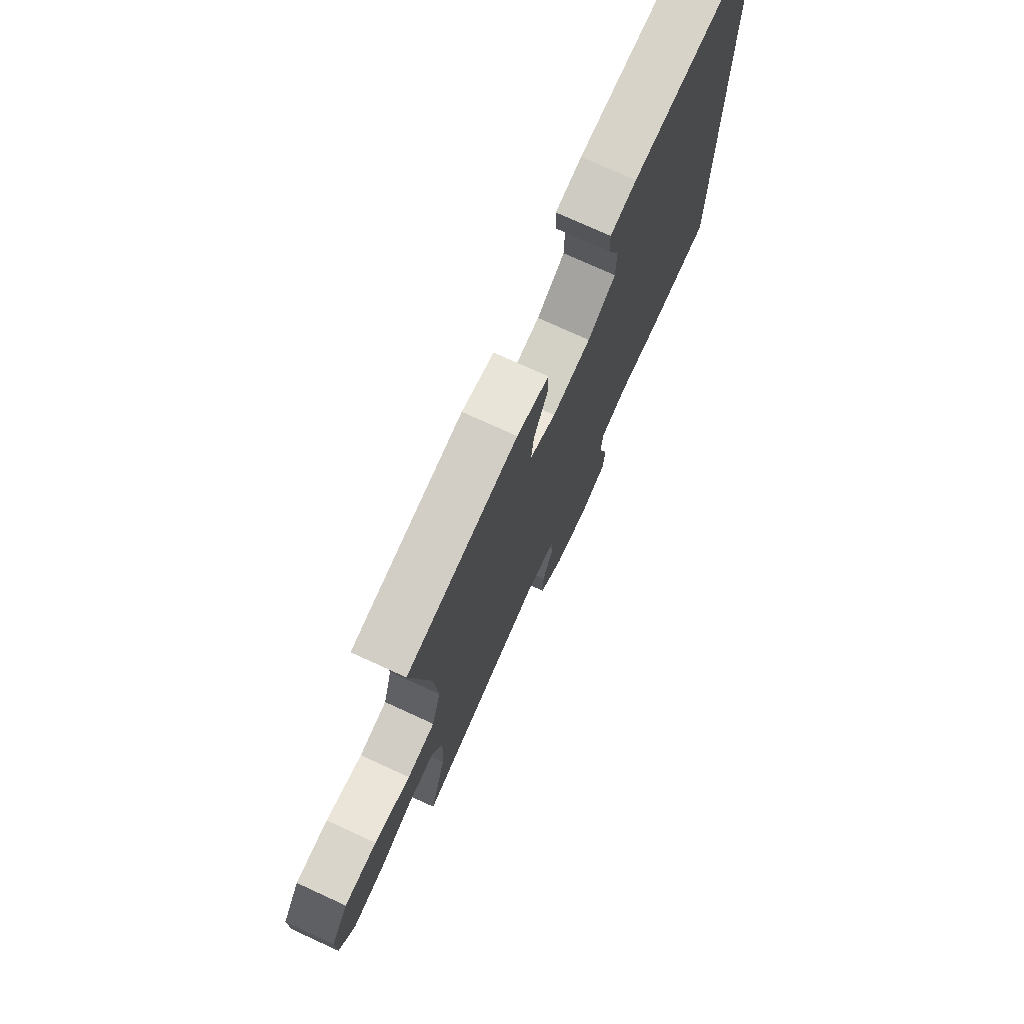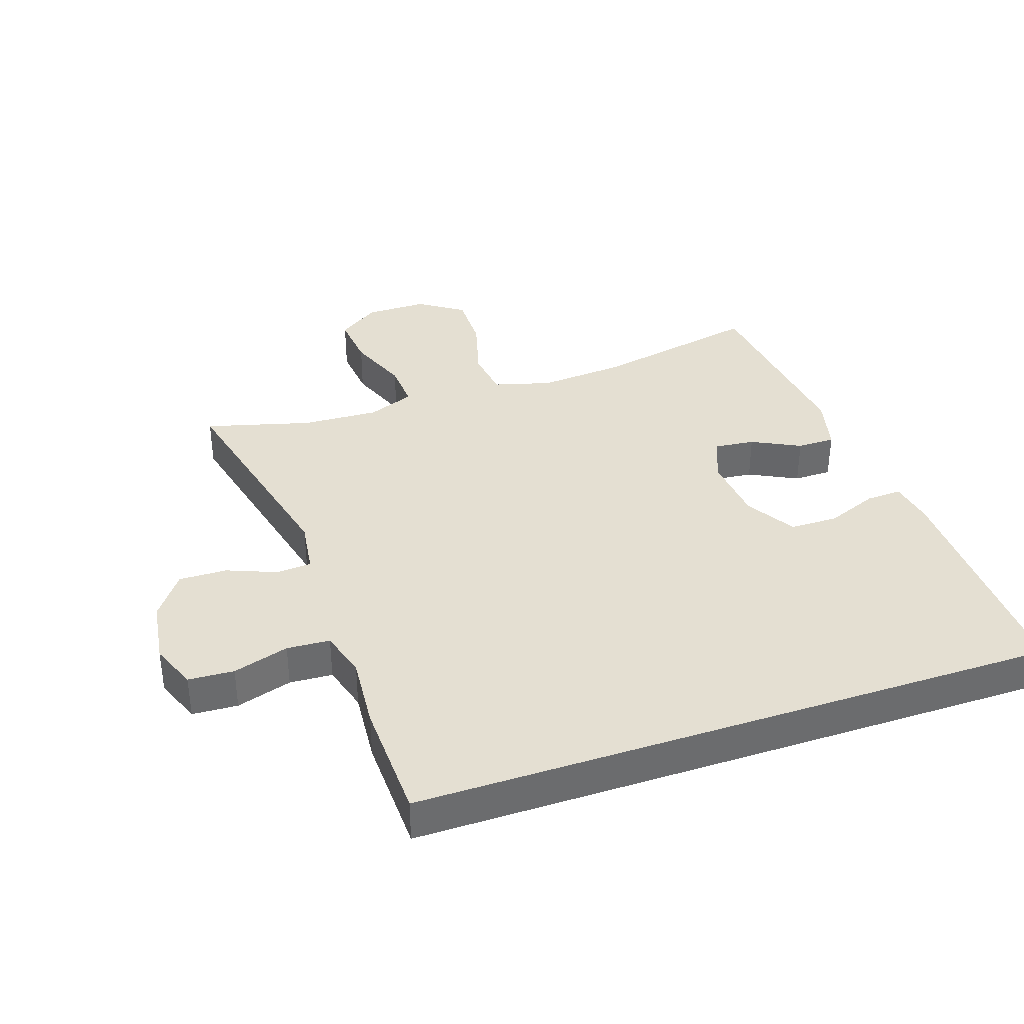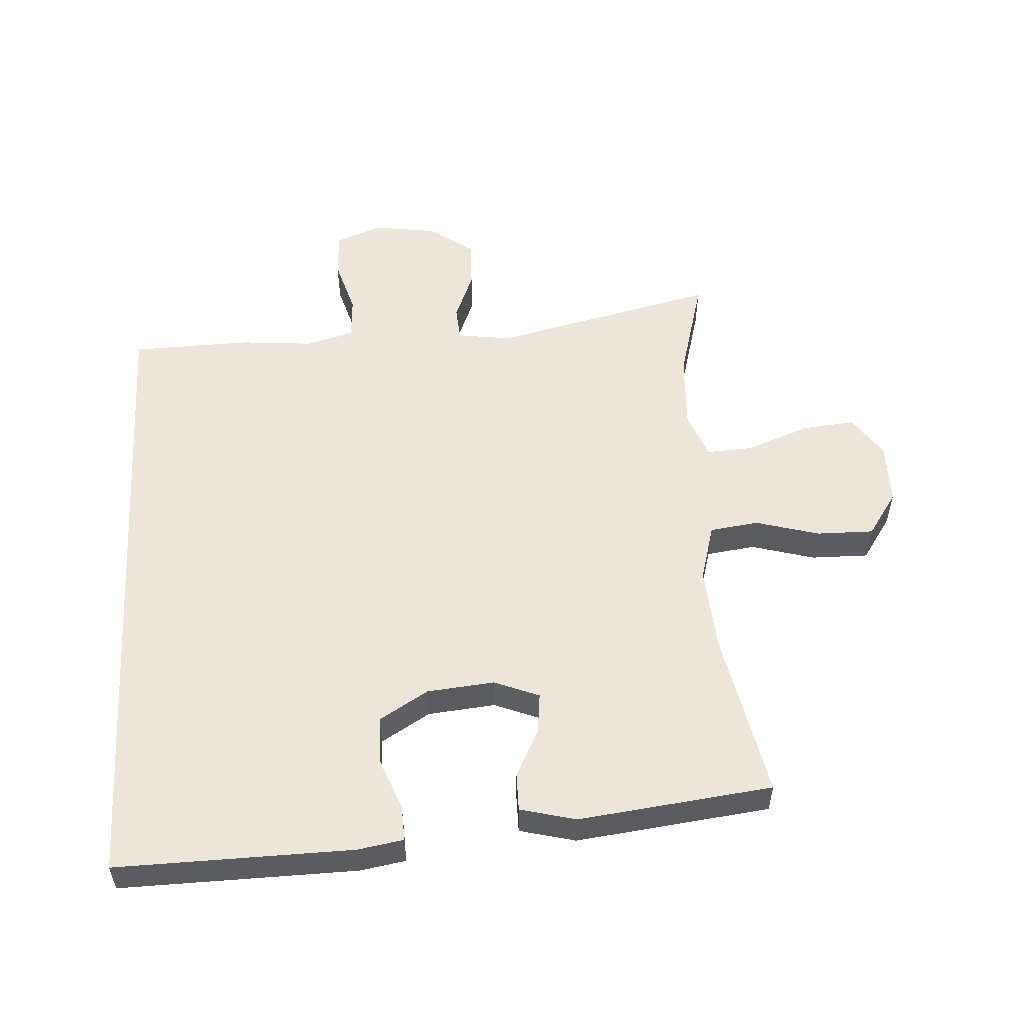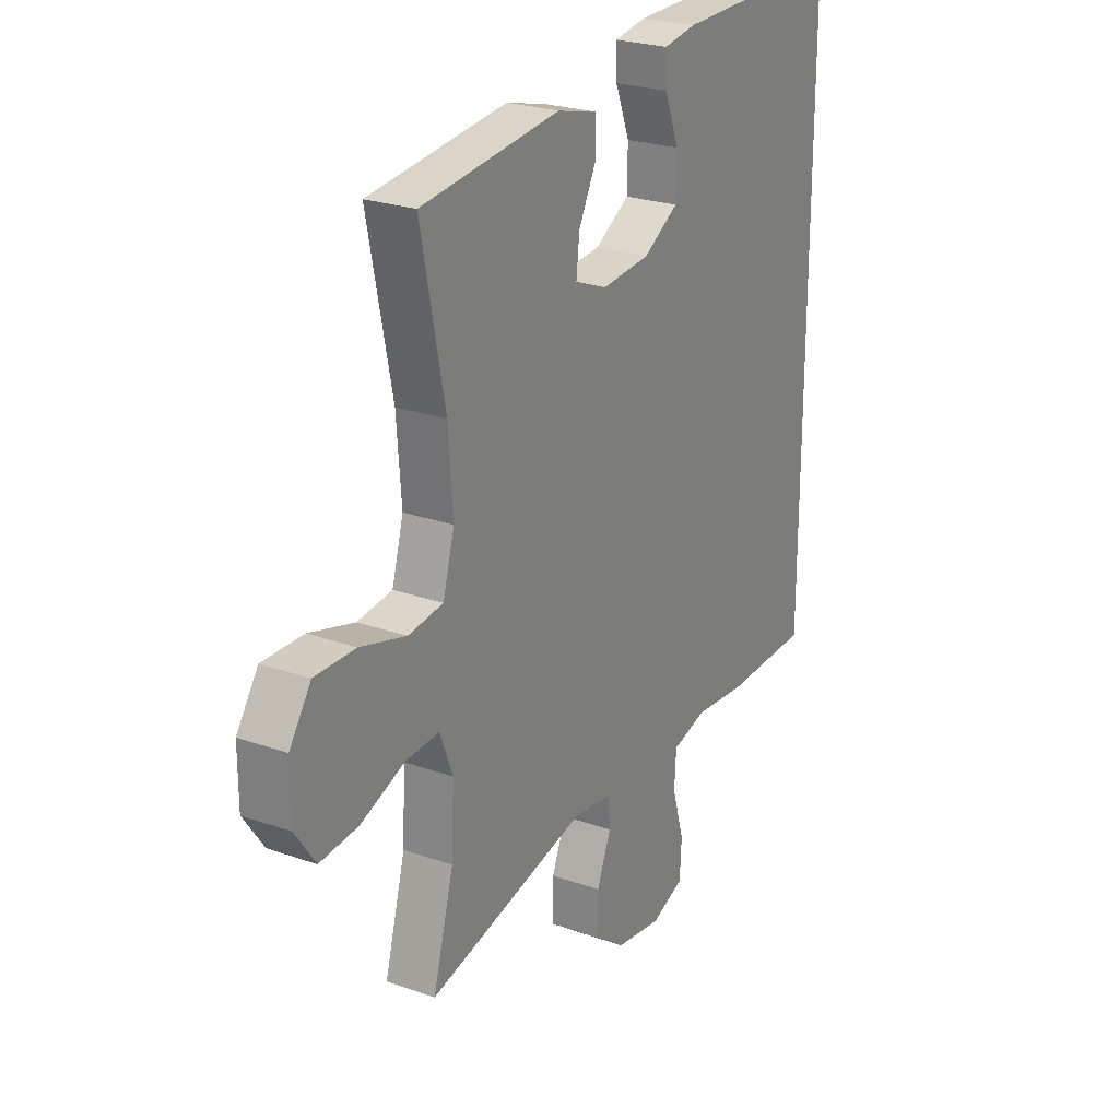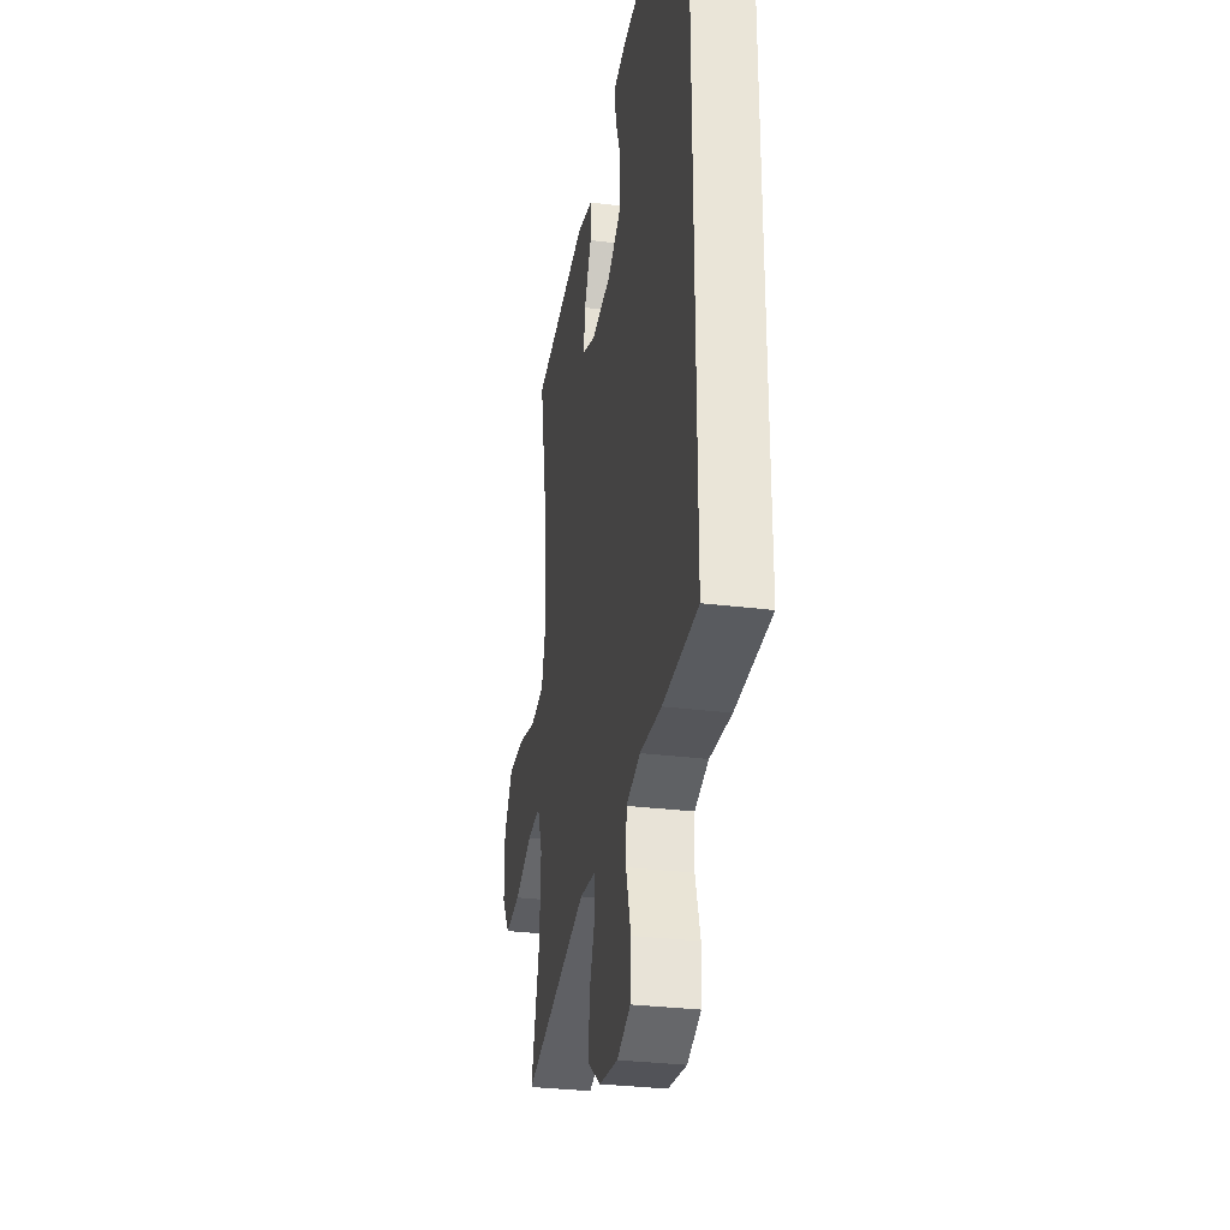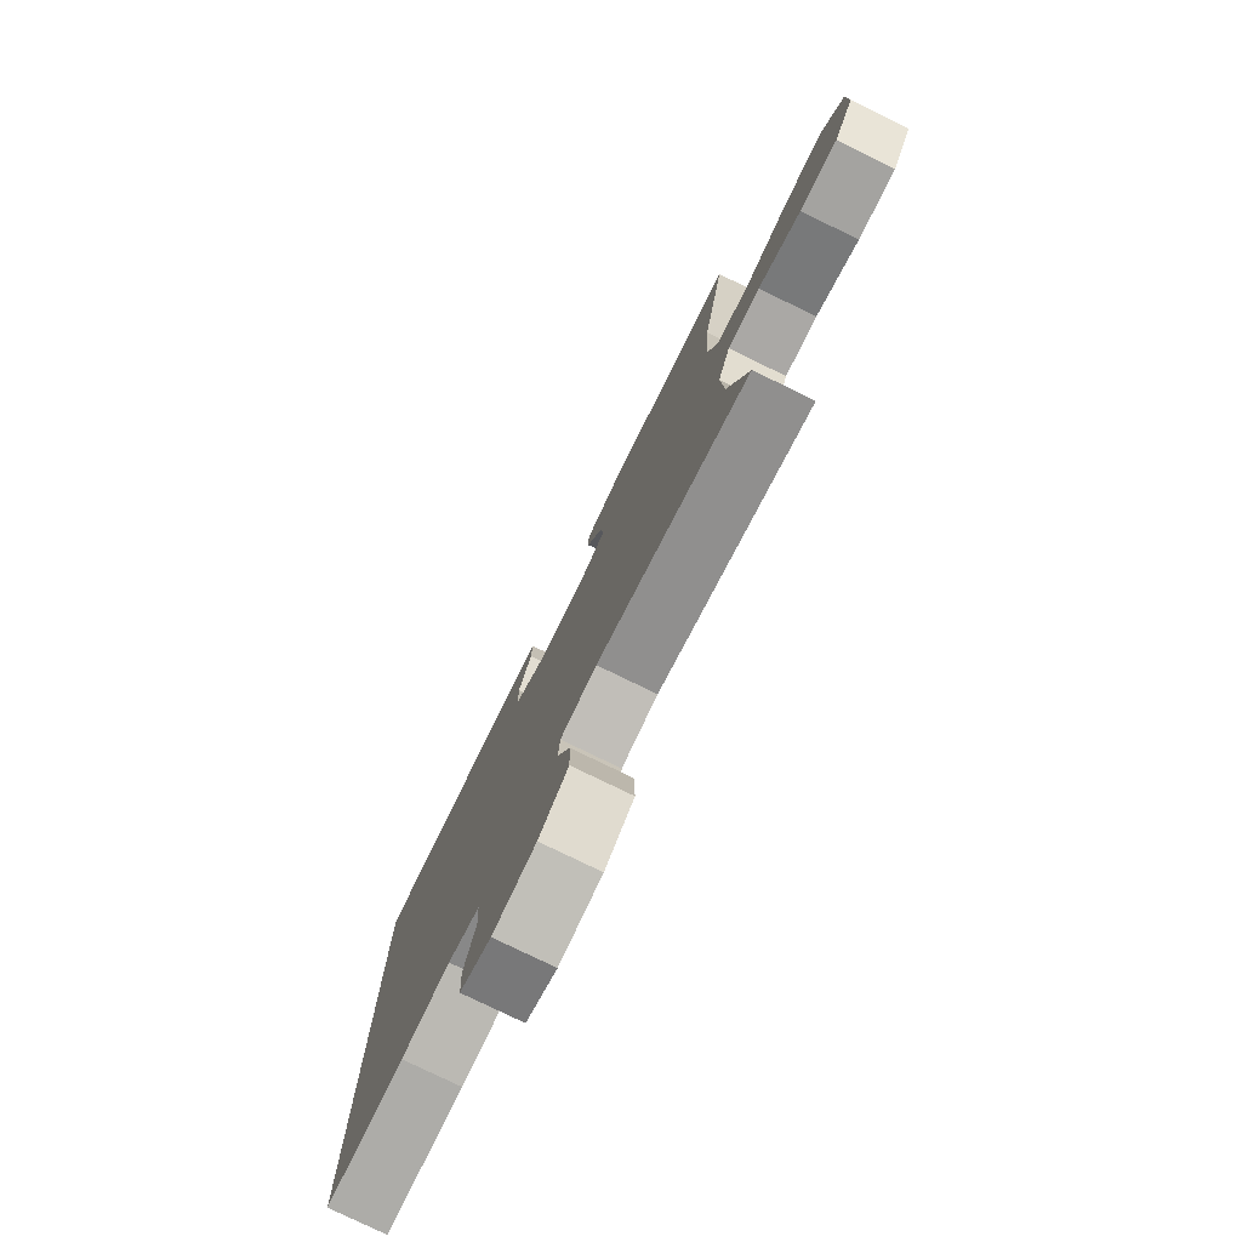
<metadata>
{"format":"obj","ext":"obj","renderer":"f3d","projection":"perspective","resolution":1024,"background":"white","views":[{"elev":75.0,"azim":114.6,"up":"+Z"},{"elev":37.1,"azim":-108.8,"up":"+Y"},{"elev":54.2,"azim":-3.5,"up":"+Y"},{"elev":24.6,"azim":120.2,"up":"+Z"},{"elev":-31.0,"azim":-100.1,"up":"+Z"},{"elev":-78.2,"azim":64.0,"up":"+Z"}]}
</metadata>
<code>
v 0.5 0.07 -0.5
v 0.151 0.07 -0.418
v 0.067 0.07 -0.43
v 0.063 0.07 -0.484
v 0.094 0.07 -0.561
v 0.096 0.07 -0.636
v 0.028 0.07 -0.686
v -0.072 0.07 -0.701
v -0.144 0.07 -0.673
v -0.148 0.07 -0.602
v -0.122 0.07 -0.515
v -0.126 0.07 -0.448
v -0.2 0.07 -0.427
v -0.314 0.07 -0.437
v -0.5 0.07 -0.432
v -0.5 0.07 0.573
v -0.133 0.07 0.566
v -0.062 0.07 0.554
v -0.064 0.07 0.499
v -0.095 0.07 0.419
v -0.094 0.07 0.345
v -0.018 0.07 0.299
v 0.087 0.07 0.289
v 0.157 0.07 0.317
v 0.15 0.07 0.38
v 0.112 0.07 0.455
v 0.112 0.07 0.514
v 0.199 0.07 0.536
v 0.5 0.07 0.5
v 0.448 0.07 0.241
v 0.438 0.07 0.107
v 0.463 0.07 0.018
v 0.539 0.07 0.008
v 0.638 0.07 0.036
v 0.727 0.07 0.037
v 0.774 0.07 -0.032
v 0.774 0.07 -0.129
v 0.73 0.07 -0.193
v 0.646 0.07 -0.185
v 0.55 0.07 -0.148
v 0.477 0.07 -0.144
v 0.449 0.07 -0.217
v 0.455 0.07 -0.336
v 0.5 0 -0.5
v 0.151 0 -0.418
v 0.067 0 -0.43
v 0.063 0 -0.484
v 0.094 0 -0.561
v 0.096 0 -0.636
v 0.028 0 -0.686
v -0.072 0 -0.701
v -0.144 0 -0.673
v -0.148 0 -0.602
v -0.122 0 -0.515
v -0.126 0 -0.448
v -0.2 0 -0.427
v -0.314 0 -0.437
v -0.5 0 -0.432
v -0.5 0 0.573
v -0.133 0 0.566
v -0.062 0 0.554
v -0.064 0 0.499
v -0.095 0 0.419
v -0.094 0 0.345
v -0.018 0 0.299
v 0.087 0 0.289
v 0.157 0 0.317
v 0.15 0 0.38
v 0.112 0 0.455
v 0.112 0 0.514
v 0.199 0 0.536
v 0.5 0 0.5
v 0.448 0 0.241
v 0.438 0 0.107
v 0.463 0 0.018
v 0.539 0 0.008
v 0.638 0 0.036
v 0.727 0 0.037
v 0.774 0 -0.032
v 0.774 0 -0.129
v 0.73 0 -0.193
v 0.646 0 -0.185
v 0.55 0 -0.148
v 0.477 0 -0.144
v 0.449 0 -0.217
v 0.455 0 -0.336
f 37 38 39 40
f 37 40 41
f 36 37 41
f 33 34 35 36
f 32 33 36 41
f 31 32 41 42
f 27 28 29 30
f 25 26 27 30
f 24 25 30 31
f 23 24 31 42
f 17 18 19 20
f 17 20 21
f 16 17 21
f 13 14 15 16
f 12 13 16 21
f 11 12 21 22
f 9 10 11
f 8 9 11
f 4 5 6 7
f 3 4 7 8
f 43 1 2
f 43 2 3
f 42 43 3
f 23 42 3
f 11 22 23
f 3 8 11 23
f 83 82 81 80
f 84 83 80
f 84 80 79
f 79 78 77 76
f 84 79 76 75
f 85 84 75 74
f 73 72 71 70
f 73 70 69 68
f 74 73 68 67
f 85 74 67 66
f 63 62 61 60
f 64 63 60
f 64 60 59
f 59 58 57 56
f 64 59 56 55
f 65 64 55 54
f 54 53 52
f 54 52 51
f 50 49 48 47
f 51 50 47 46
f 45 44 86
f 46 45 86
f 46 86 85
f 46 85 66
f 66 65 54
f 66 54 51 46
f 1 44 45 2
f 2 45 46 3
f 3 46 47 4
f 4 47 48 5
f 5 48 49 6
f 6 49 50 7
f 7 50 51 8
f 8 51 52 9
f 9 52 53 10
f 10 53 54 11
f 11 54 55 12
f 12 55 56 13
f 13 56 57 14
f 14 57 58 15
f 15 58 59 16
f 16 59 60 17
f 17 60 61 18
f 18 61 62 19
f 19 62 63 20
f 20 63 64 21
f 21 64 65 22
f 22 65 66 23
f 23 66 67 24
f 24 67 68 25
f 25 68 69 26
f 26 69 70 27
f 27 70 71 28
f 28 71 72 29
f 29 72 73 30
f 30 73 74 31
f 31 74 75 32
f 32 75 76 33
f 33 76 77 34
f 34 77 78 35
f 35 78 79 36
f 36 79 80 37
f 37 80 81 38
f 38 81 82 39
f 39 82 83 40
f 40 83 84 41
f 41 84 85 42
f 42 85 86 43
f 43 86 44 1

</code>
